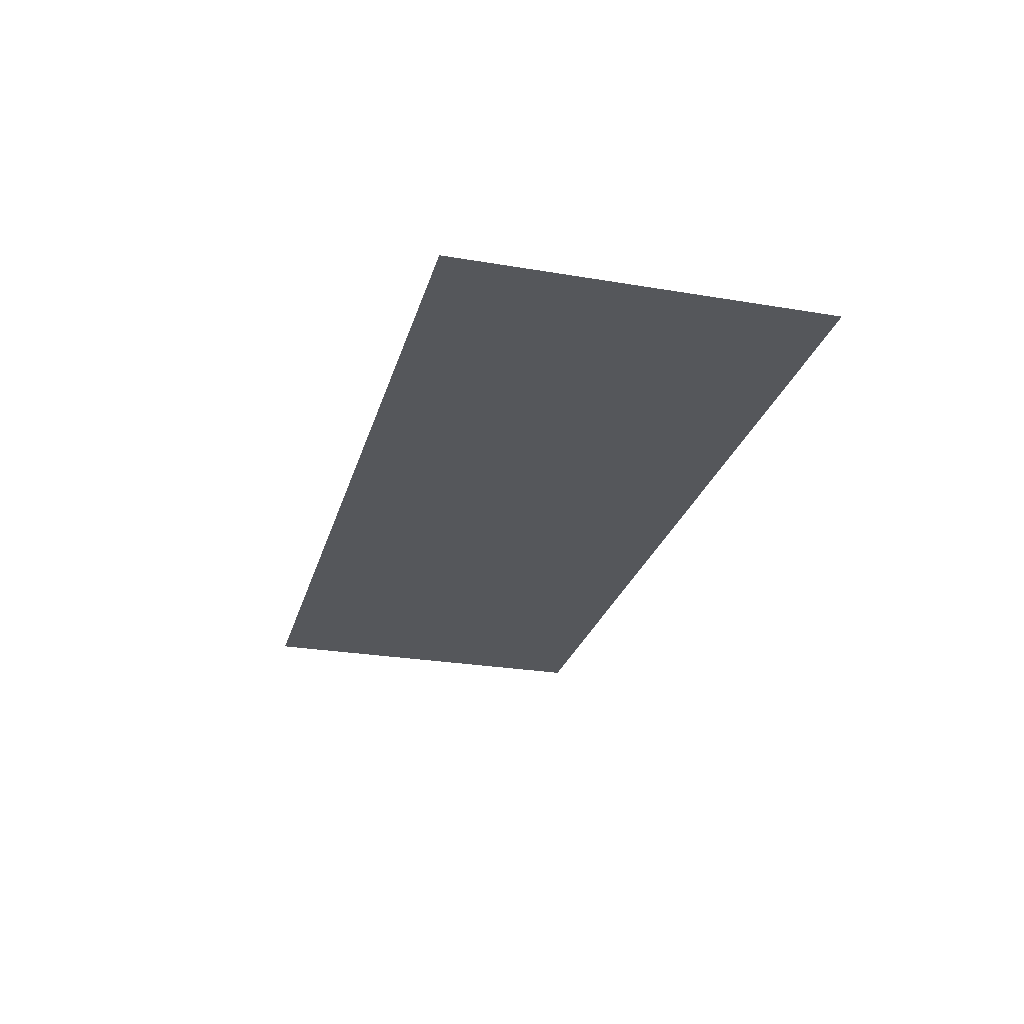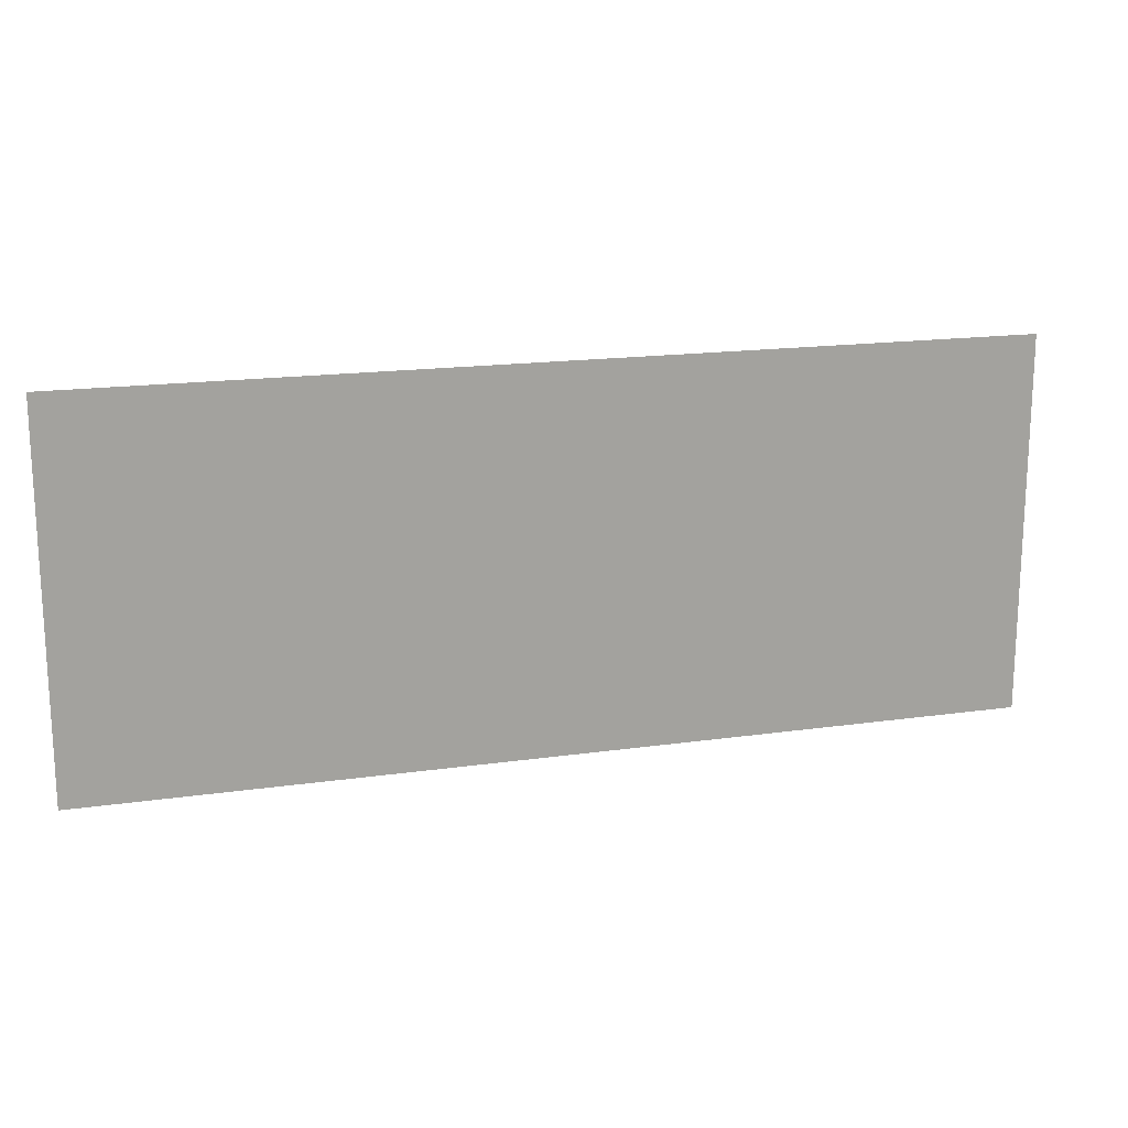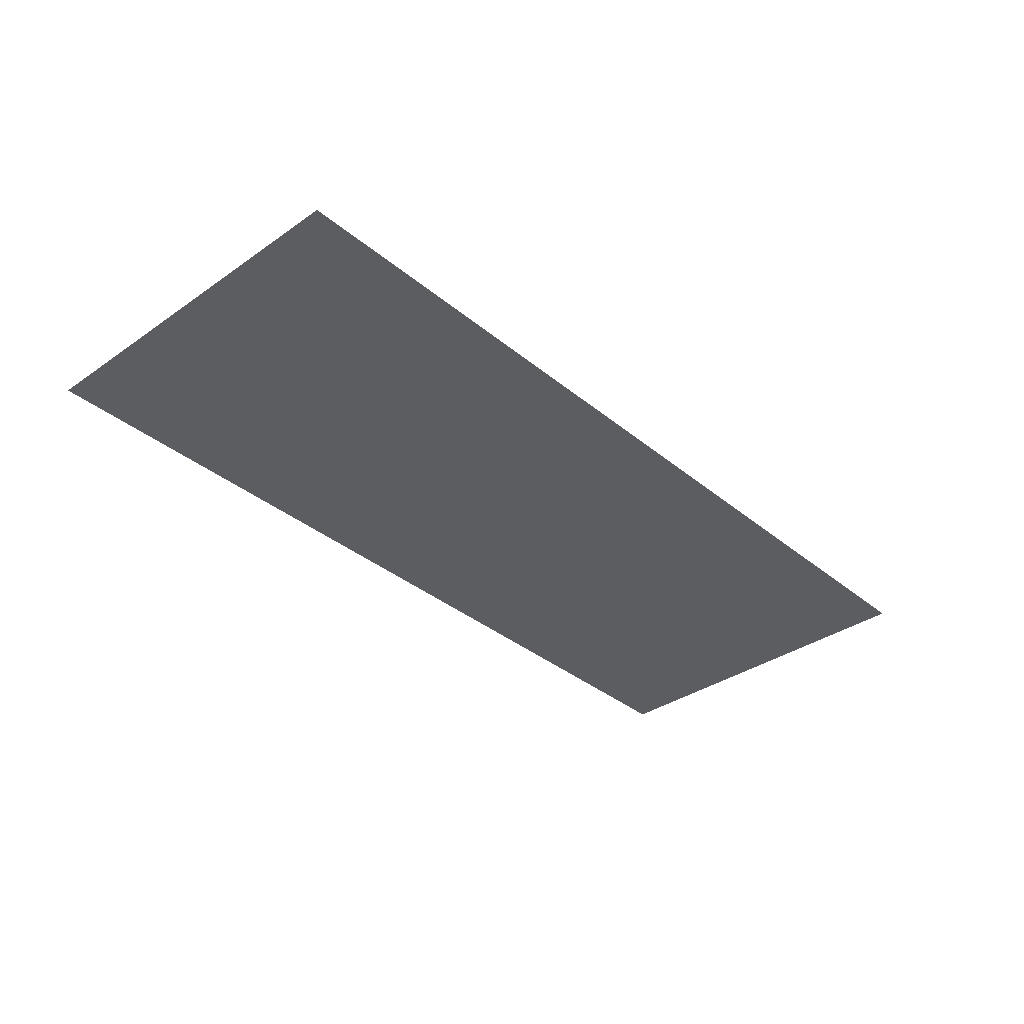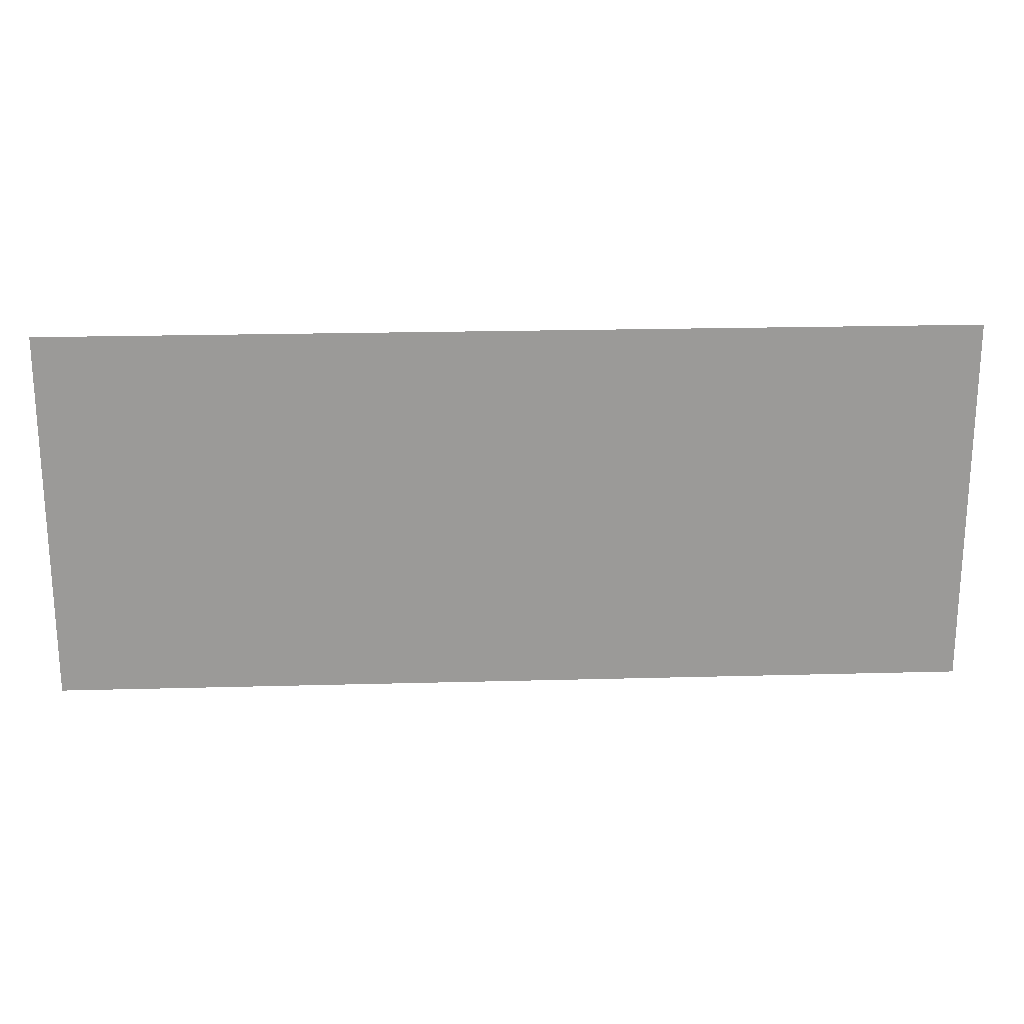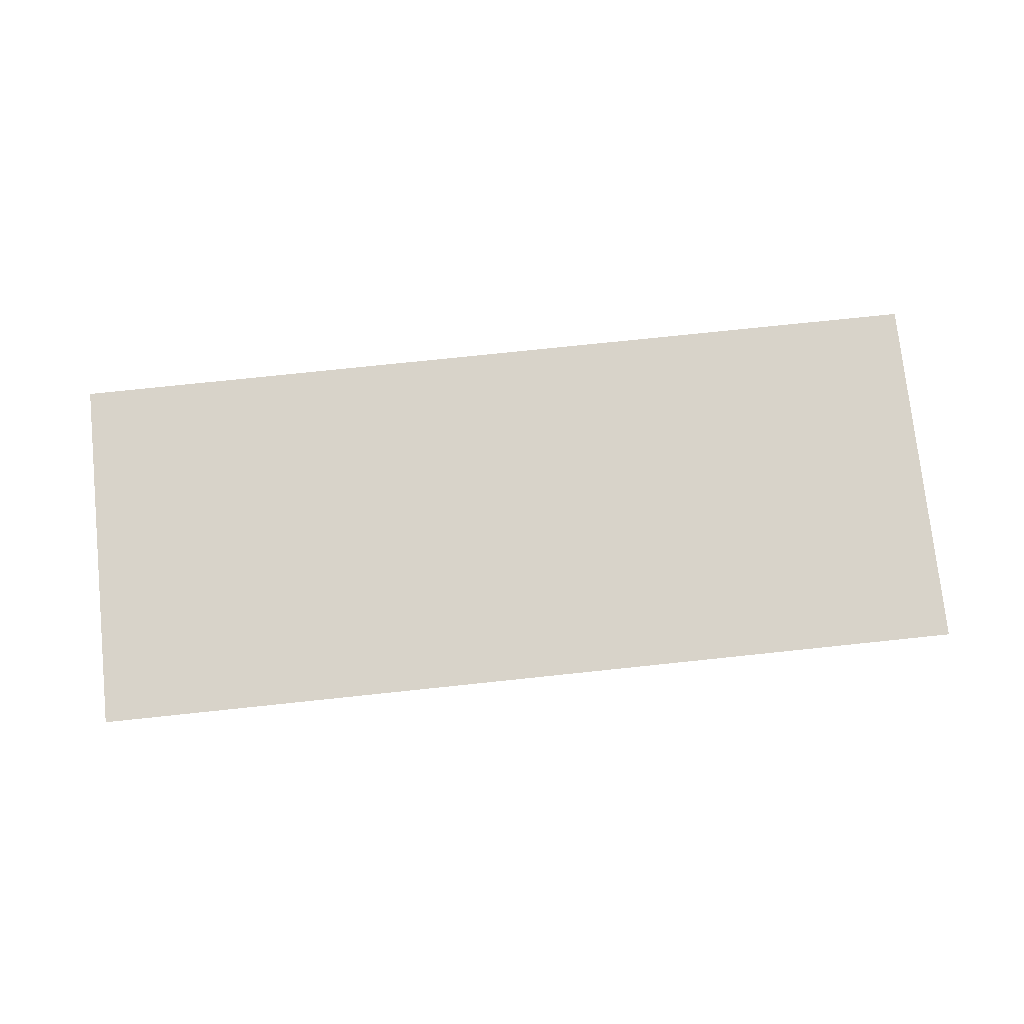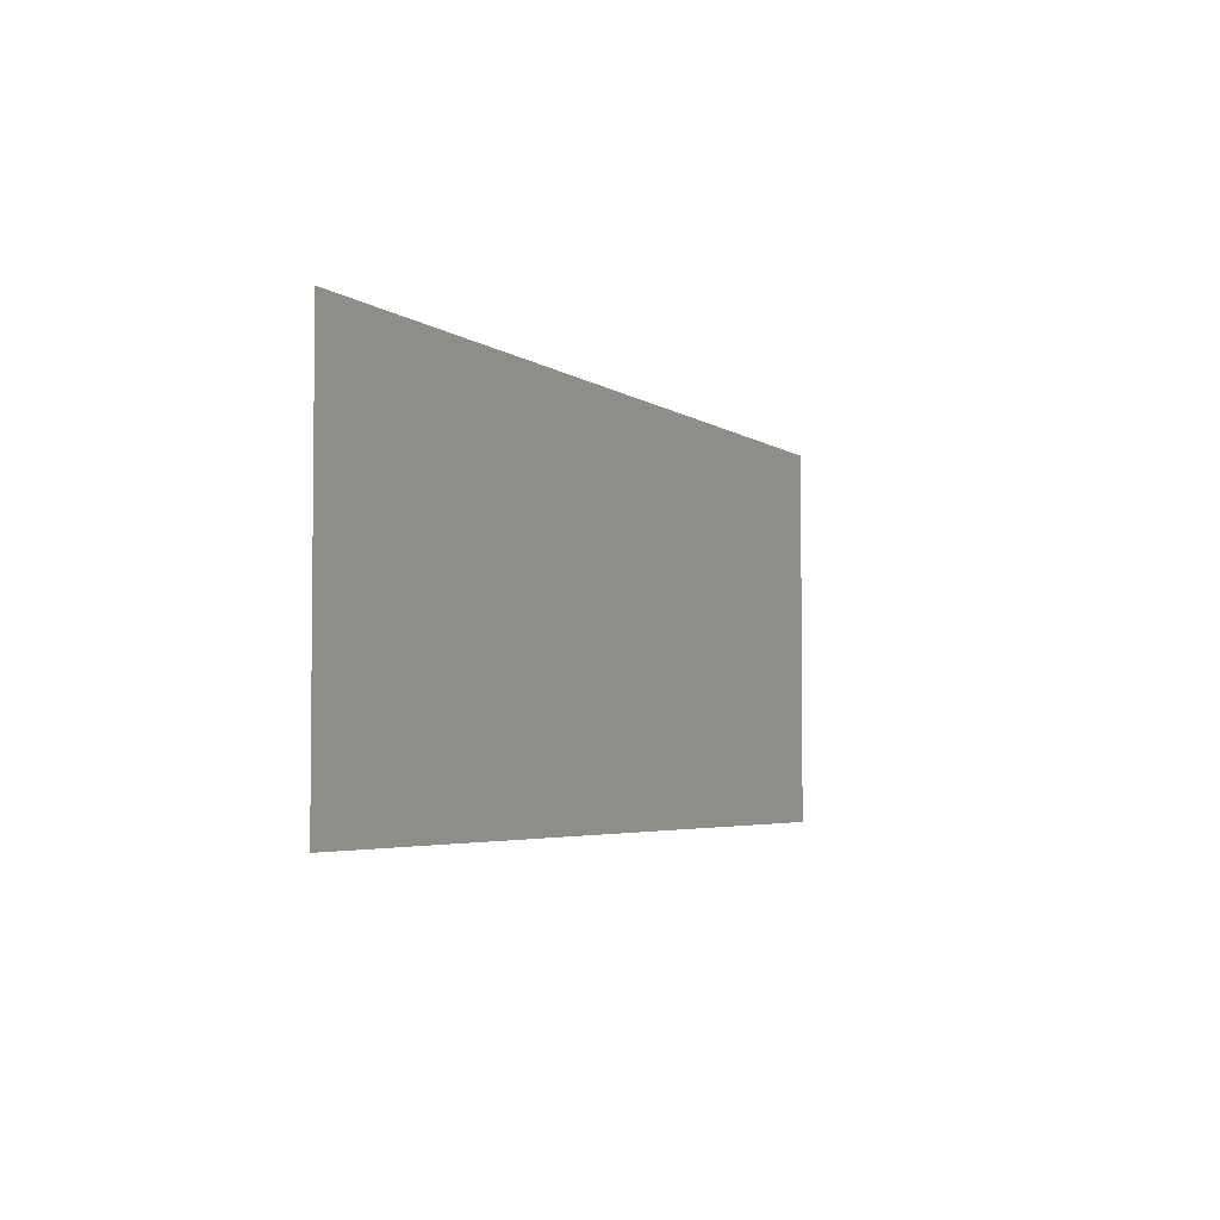
<metadata>
{"format":"obj","ext":"obj","renderer":"f3d","projection":"perspective","resolution":1024,"background":"white","views":[{"elev":-26.5,"azim":-104.9,"up":"+Y"},{"elev":17.1,"azim":-15.9,"up":"+Z"},{"elev":-35.4,"azim":-47.4,"up":"+Y"},{"elev":21.0,"azim":-2.8,"up":"+Z"},{"elev":75.8,"azim":174.0,"up":"+Y"},{"elev":-3.9,"azim":-64.9,"up":"+Z"}]}
</metadata>
<code>
o Plane
v -4.021 -0.4309 1.633
v 4.021 -0.4309 1.633
v -4.021 -0.4309 -1.633
v 4.021 -0.4309 -1.633
f 3 2 1
f 3 4 2

</code>
